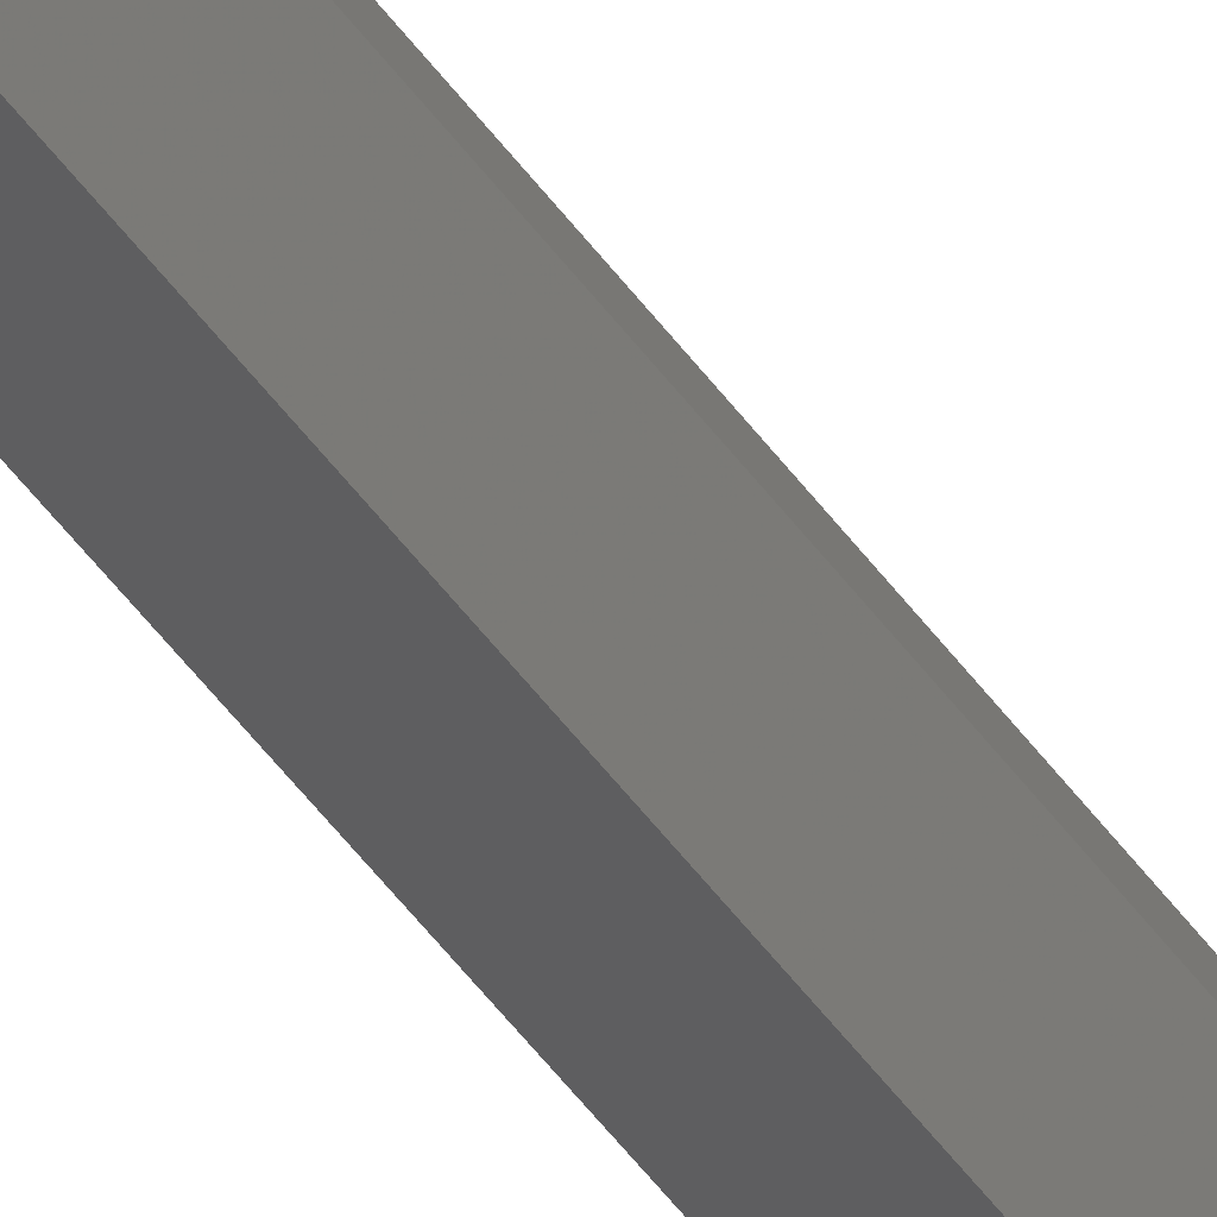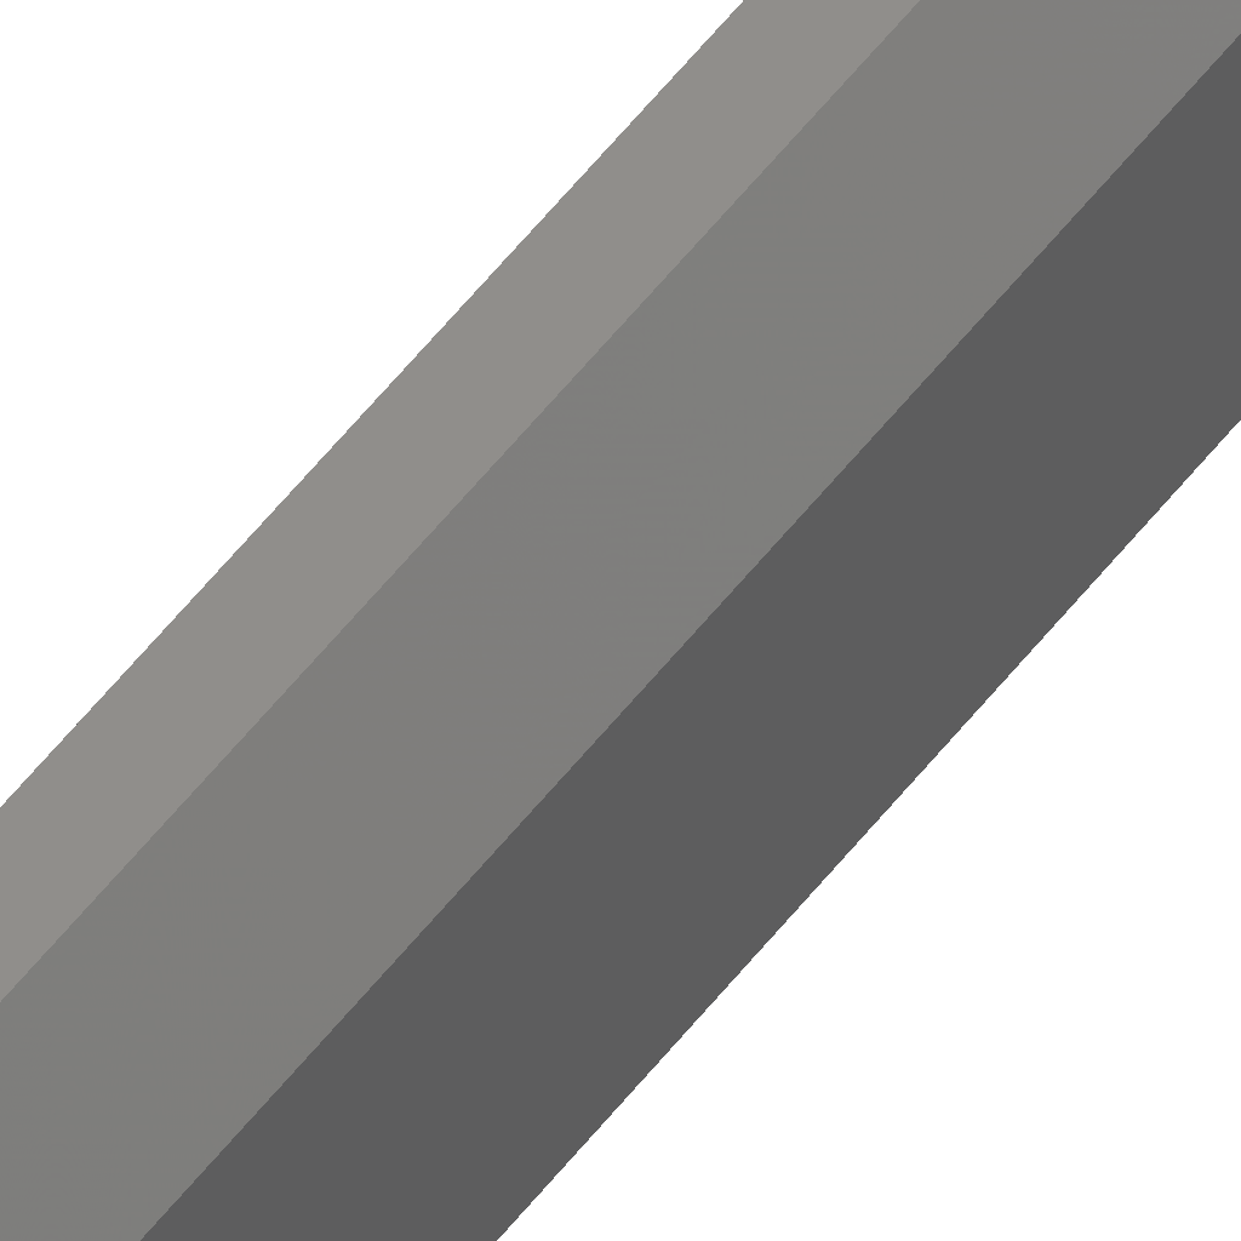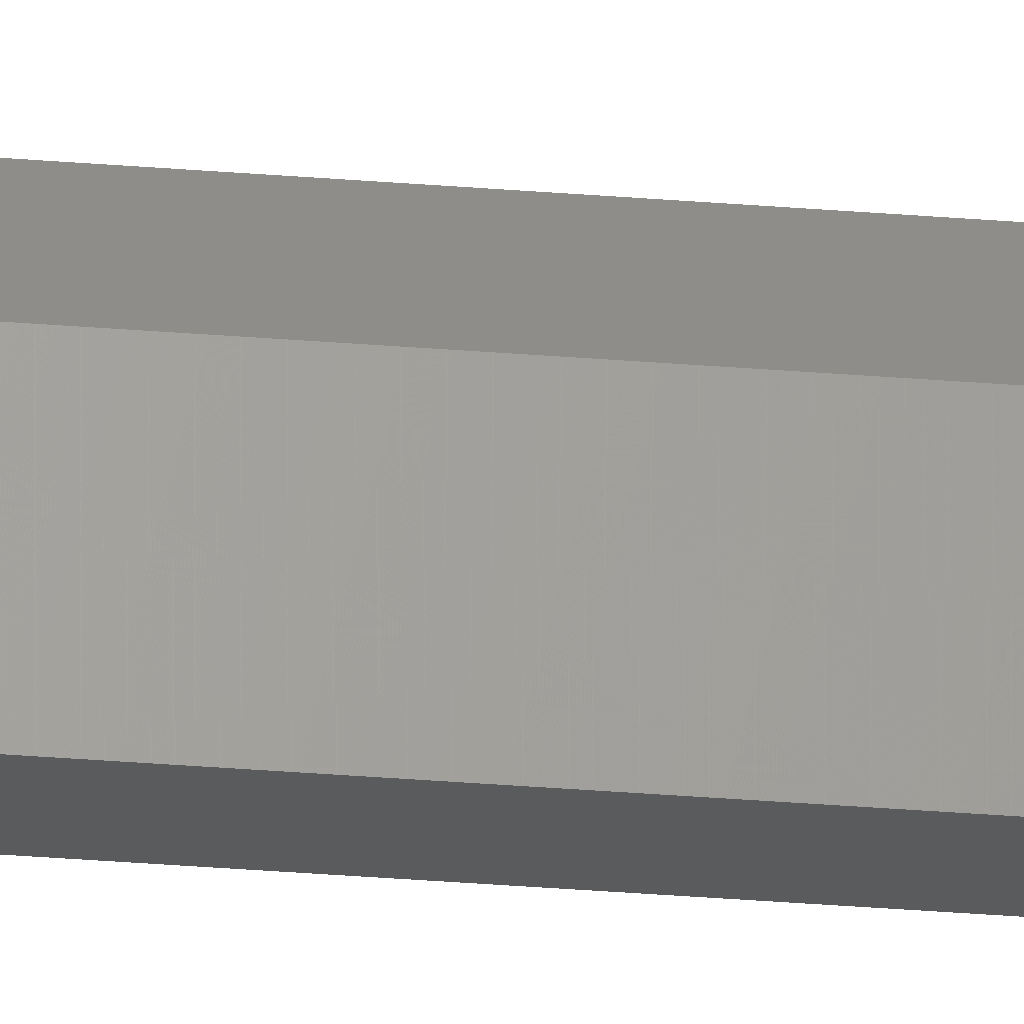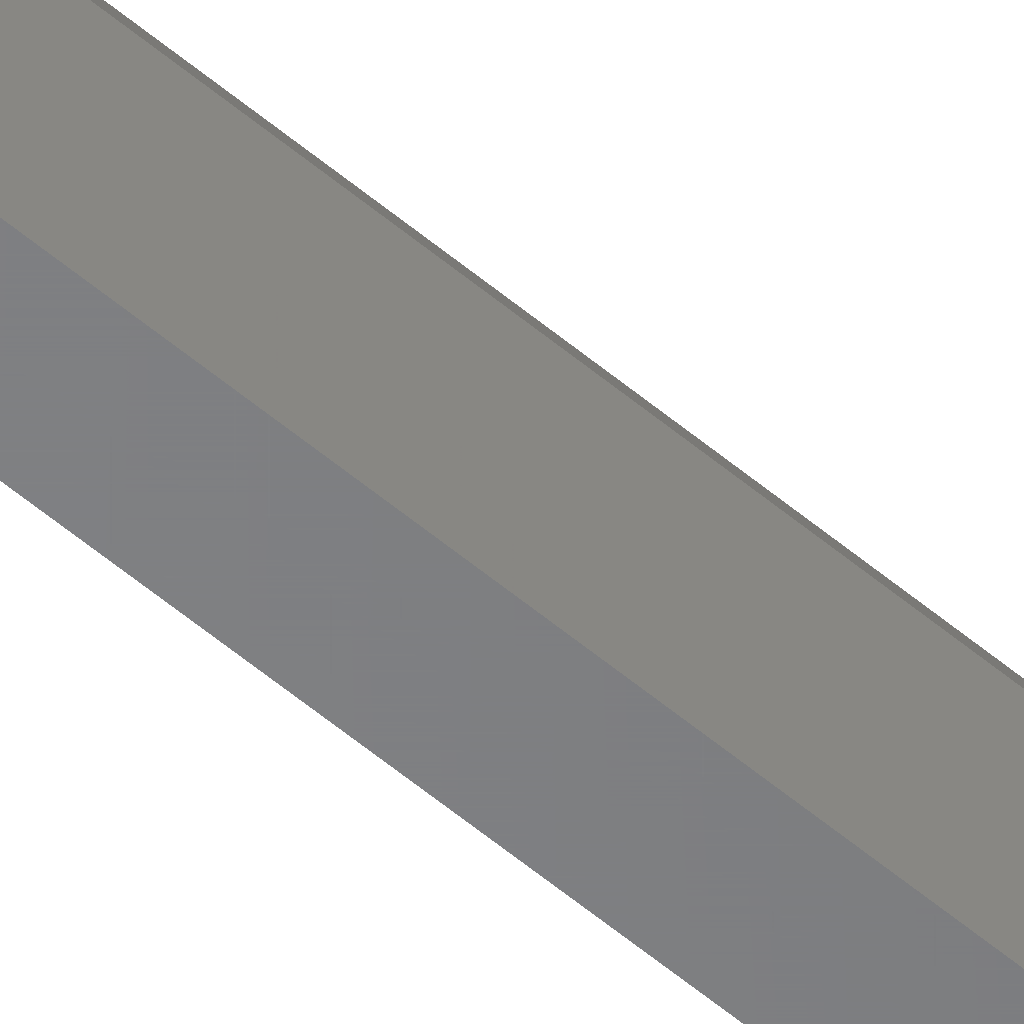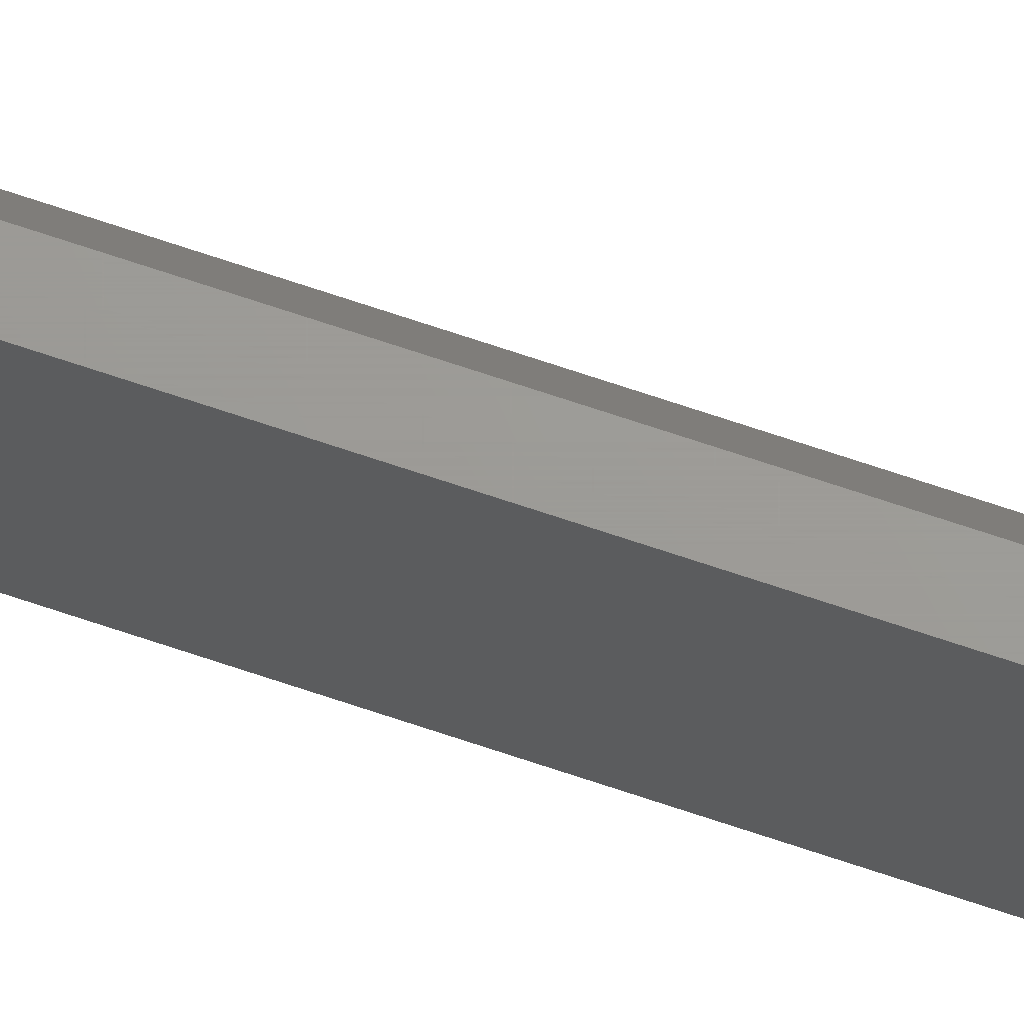
<metadata>
{"format":"stl","ext":"stl","renderer":"f3d","projection":"perspective","resolution":1024,"background":"white","views":[{"elev":-35.6,"azim":27.4,"up":"+Z"},{"elev":46.9,"azim":33.7,"up":"+Z"},{"elev":-24.8,"azim":81.6,"up":"+Z"},{"elev":-53.6,"azim":47.6,"up":"+Z"},{"elev":69.0,"azim":-71.2,"up":"+Z"}]}
</metadata>
<code>
# stl→obj: 10 verts, 16 faces
v -0.007812 -0.75 0.02344
v 0.007977 -0.75 0.007812
v 0.0001645 -0.75 0.02344
v -0.007812 -0.75 -0.02344
v 0.007977 -0.75 -0.02344
v 0.0001645 0.75 0.02344
v 0.007977 0.75 0.007812
v -0.007812 0.75 0.02344
v -0.007812 0.75 -0.02344
v 0.007977 0.75 -0.02344
f 1 2 3
f 1 4 2
f 2 4 5
f 6 7 8
f 7 9 8
f 10 9 7
f 6 8 3
f 3 8 1
f 10 7 5
f 5 7 2
f 2 7 3
f 3 7 6
f 8 9 1
f 1 9 4
f 9 10 4
f 4 10 5

</code>
